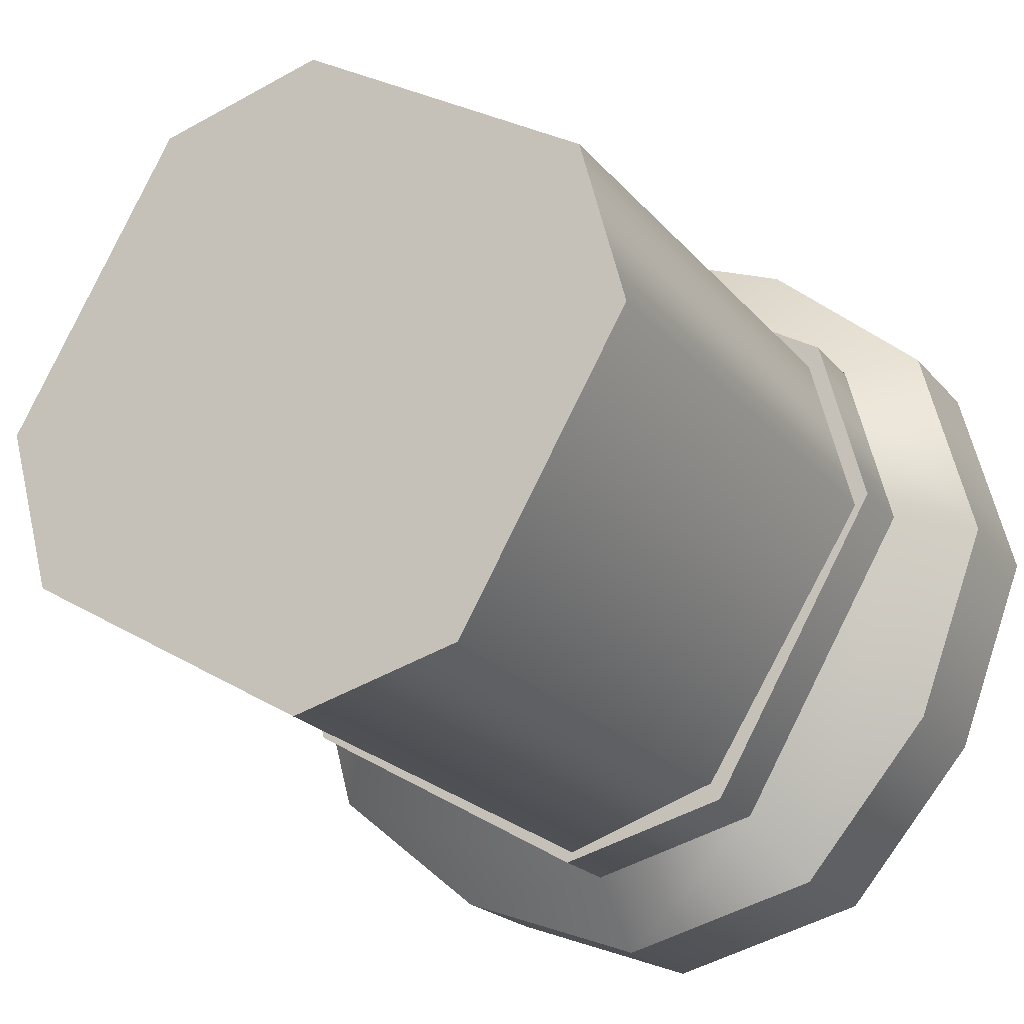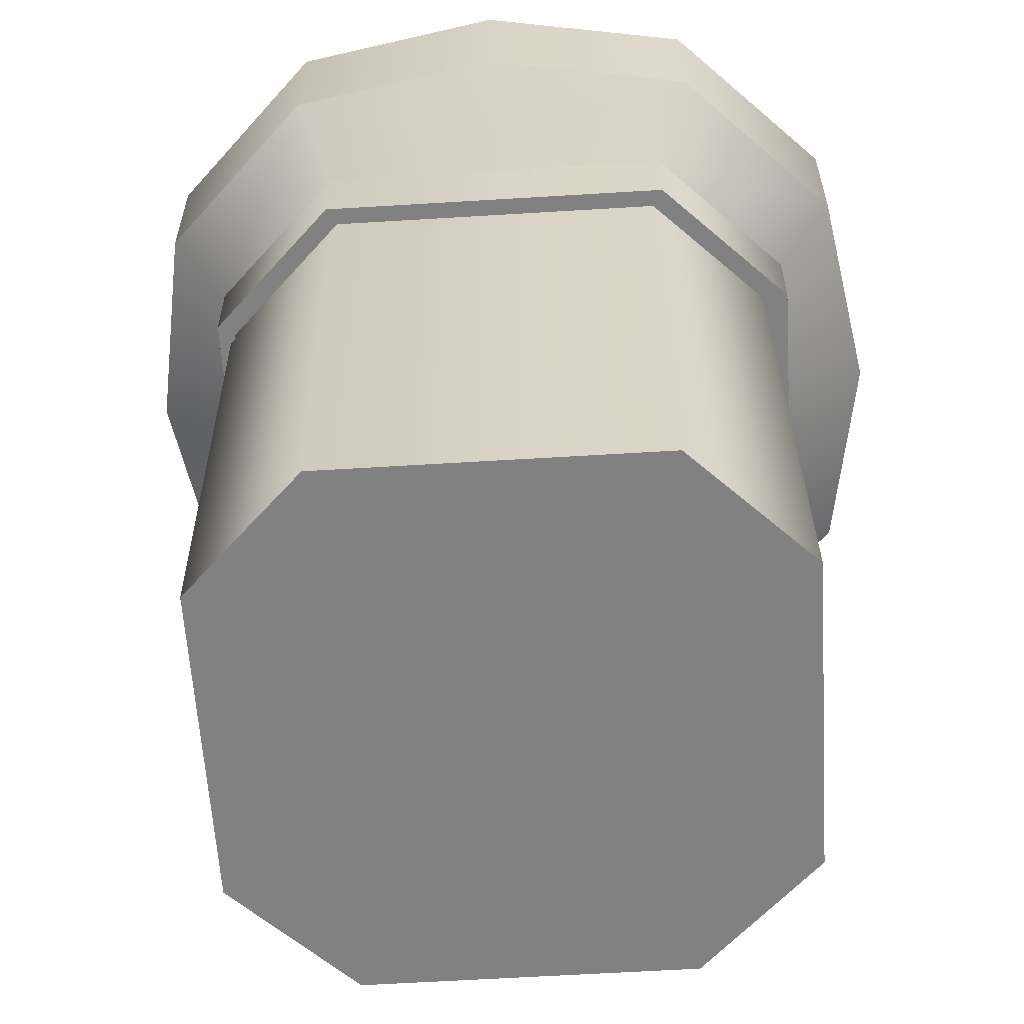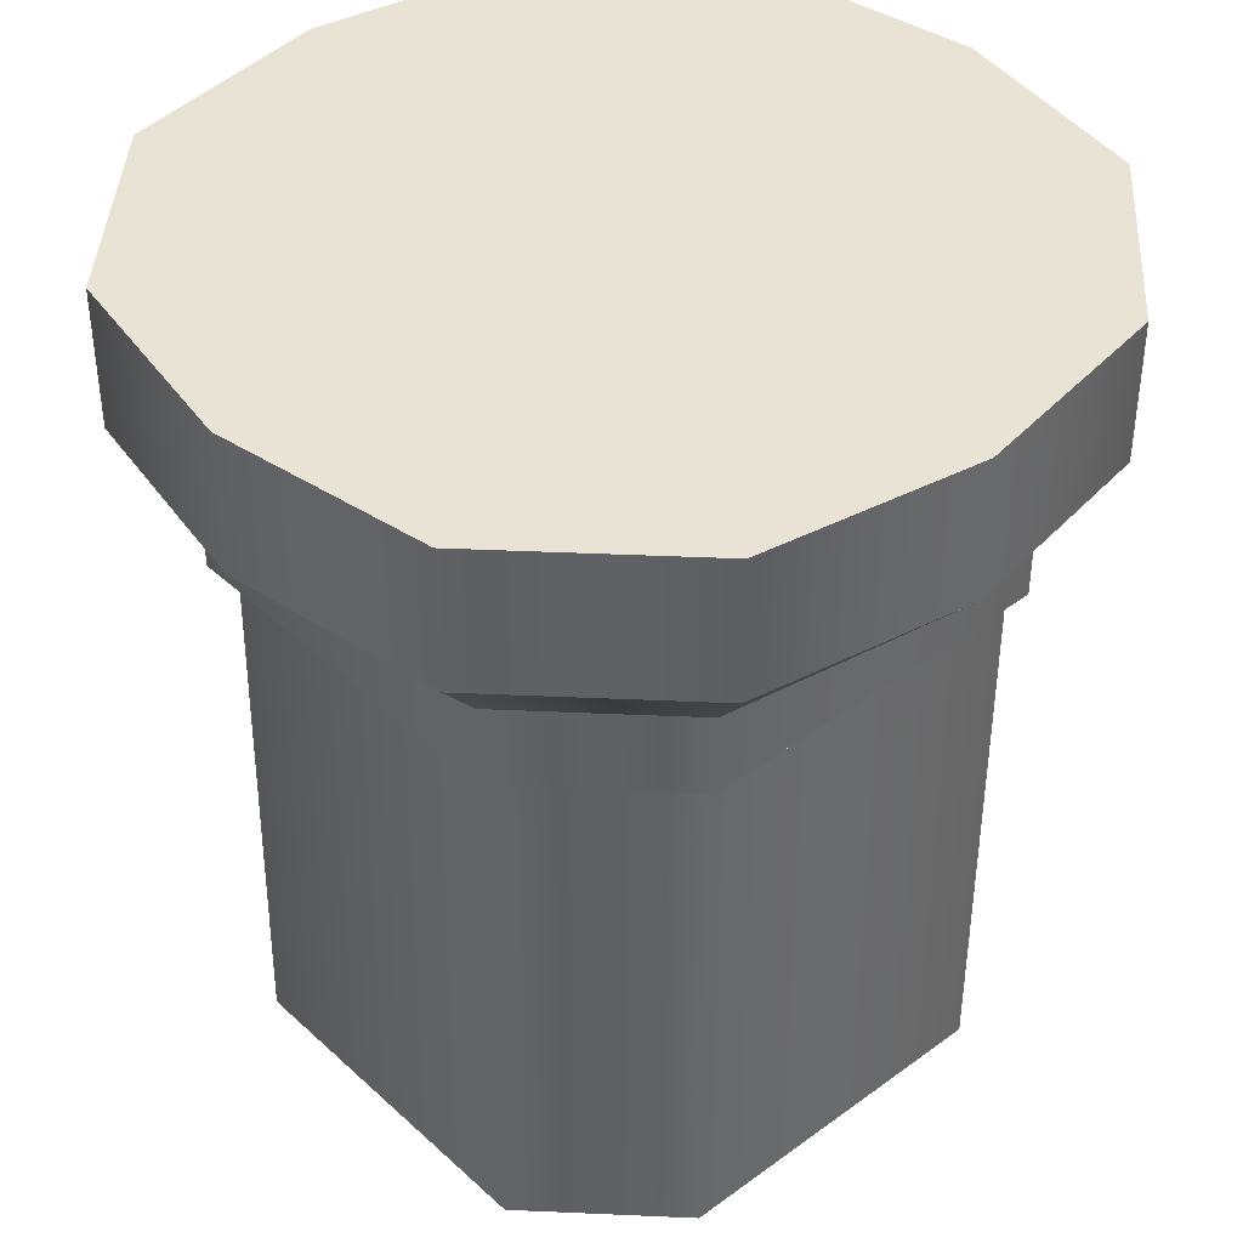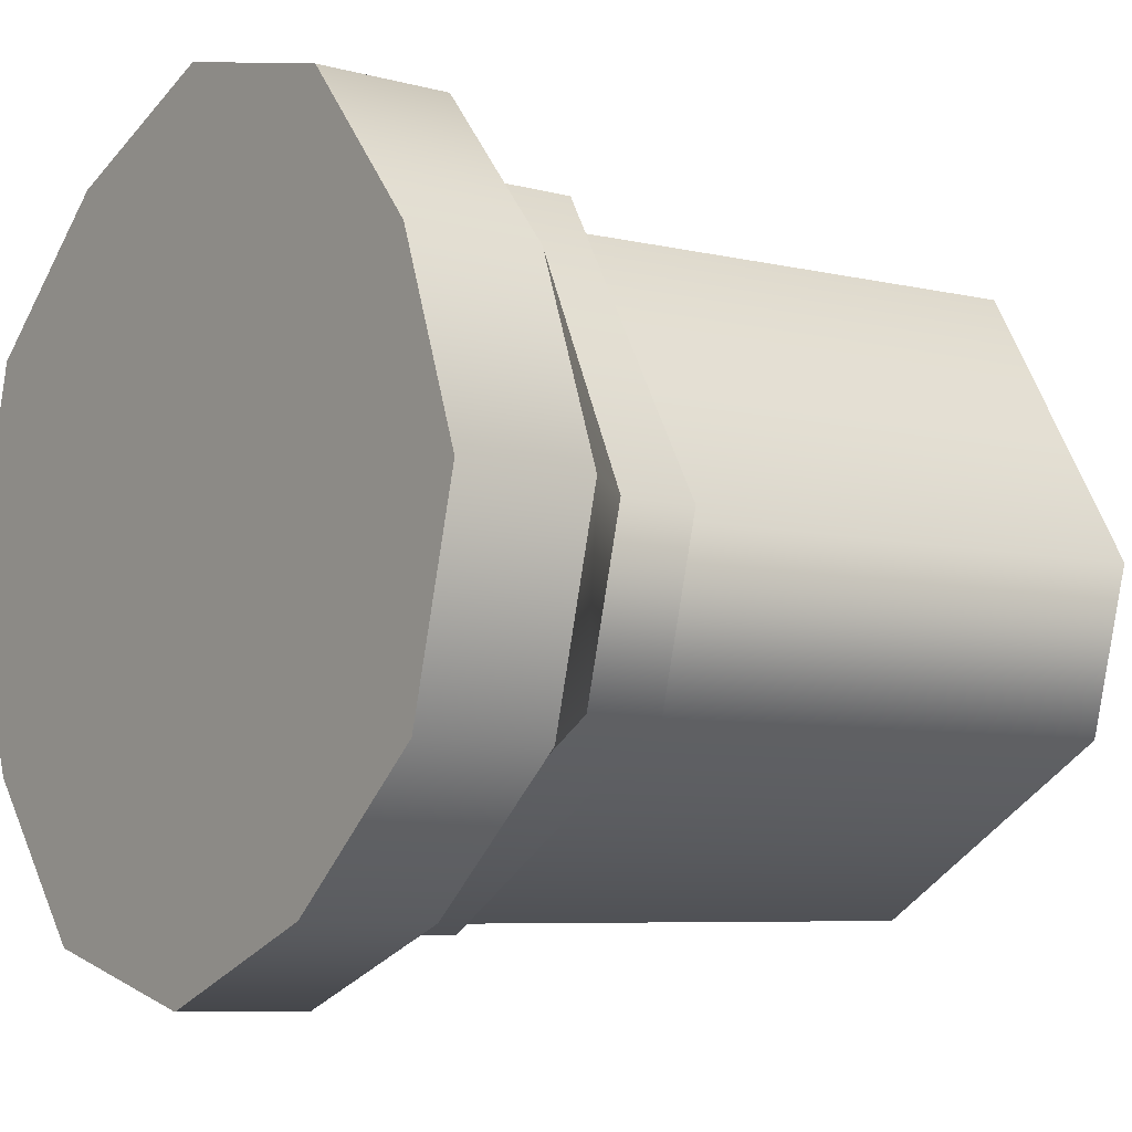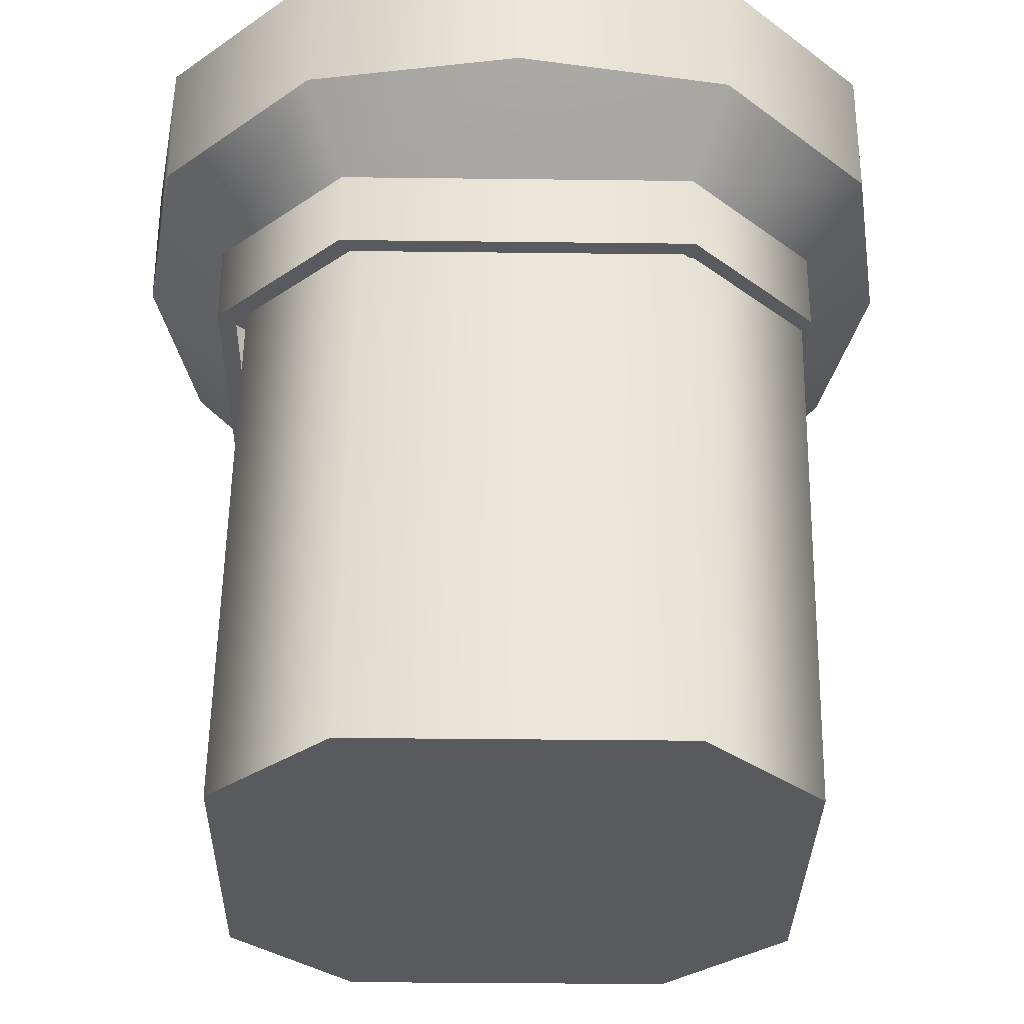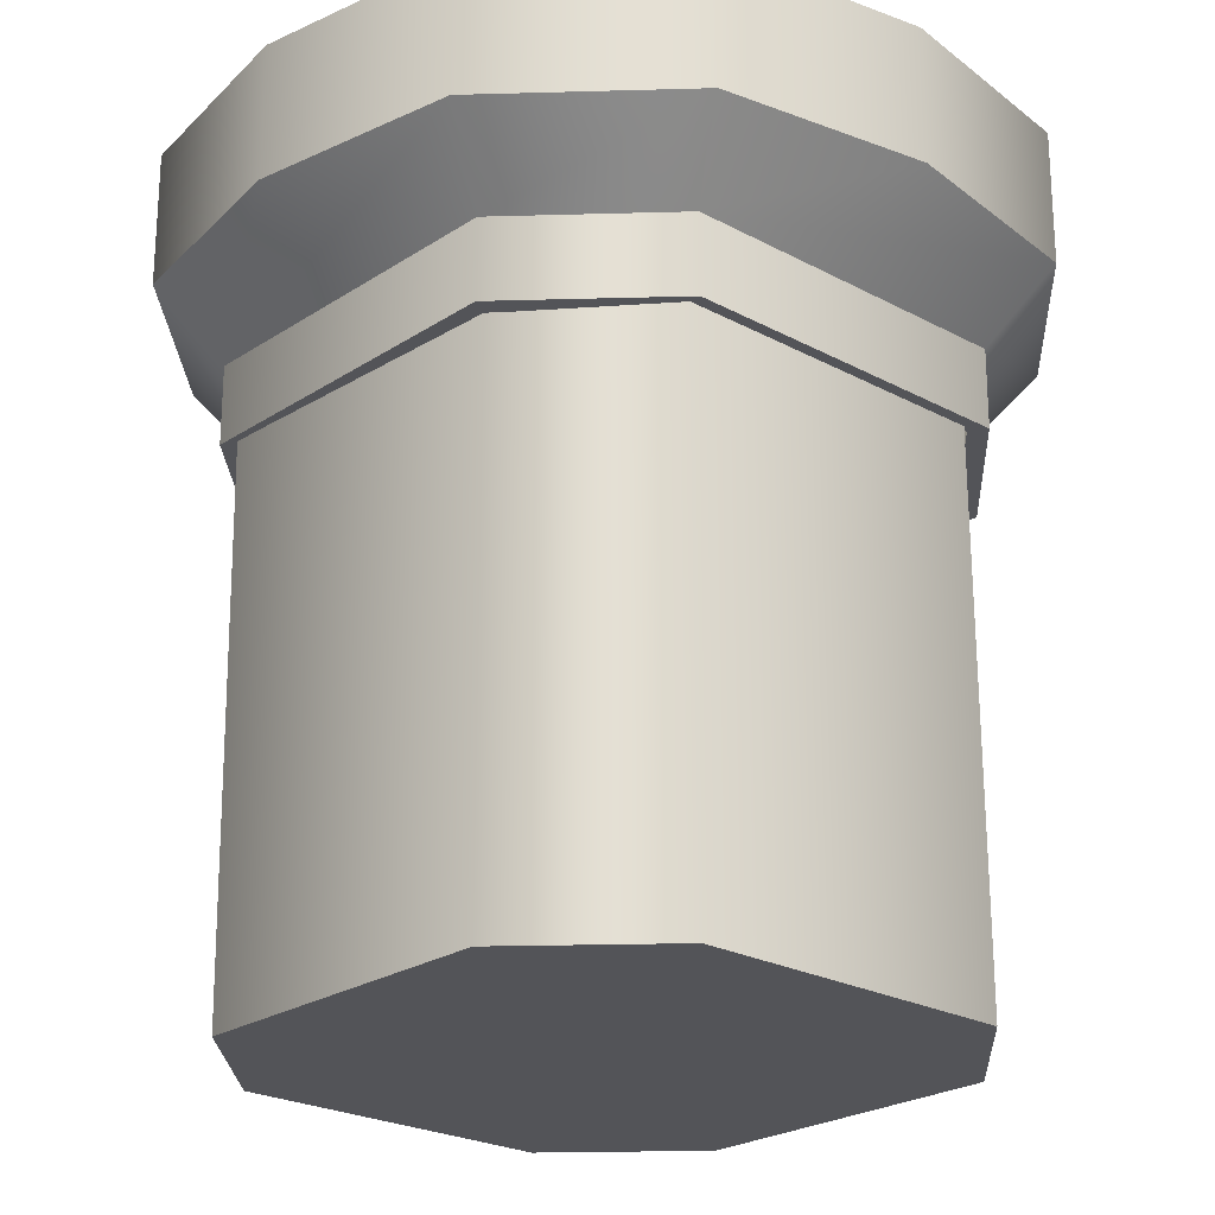
<metadata>
{"format":"obj","ext":"obj","renderer":"f3d","projection":"perspective","resolution":1024,"background":"white","views":[{"elev":-20.7,"azim":27.8,"up":"+Z"},{"elev":-60.4,"azim":-56.4,"up":"+Y"},{"elev":41.0,"azim":-11.9,"up":"+Y"},{"elev":-8.2,"azim":-126.4,"up":"+Z"},{"elev":-31.8,"azim":29.0,"up":"+Y"},{"elev":-23.6,"azim":167.7,"up":"+Y"}]}
</metadata>
<code>
o model_1080
v 0 0.6502 -0.4
v -0.3464 0.6502 -0.2
v -0.3675 0.6502 -0.2122
v 0 0.6502 -0.4244
v 0.2 0.6502 -0.3464
v 0.2122 0.6502 -0.3675
v 0.4 0.6502 -1.9e-05
v 0.4244 0.6502 -2e-05
v 0.3464 0.6502 0.2
v 0.3675 0.6502 0.2122
v 1e-06 0.6502 0.4
v 0.3464 0.6502 0.2
v 0.3675 0.6502 0.2122
v 1e-06 0.6502 0.4244
v -0.2 0.6502 0.3464
v 1e-06 0.6502 0.4
v 1e-06 0.6502 0.4244
v -0.2122 0.6502 0.3675
v -0.4 0.6502 1.9e-05
v -0.2 0.6502 0.3464
v -0.4244 0.6502 2e-05
v 0 0.6502 -0.4244
v -0.3675 0.6502 -0.2122
v -0.3675 0.7455 -0.2122
v 0 0.7455 -0.4244
v 0.2122 0.6502 -0.3675
v 0.2122 0.7455 -0.3675
v 0.4244 0.6502 -2e-05
v 0.4244 0.7455 -2e-05
v 0.3675 0.6502 0.2122
v 0.3675 0.7455 0.2122
v 1e-06 0.6502 0.4244
v 0.3675 0.6502 0.2122
v 0.3675 0.7455 0.2122
v 1e-06 0.7455 0.4244
v -0.2122 0.6502 0.3675
v 1e-06 0.6502 0.4244
v 1e-06 0.7455 0.4244
v -0.2122 0.7455 0.3675
v -0.4244 0.6502 2e-05
v -0.4244 0.7455 2e-05
v 0 0.7455 -0.4244
v -0.3675 0.7455 -0.2122
v -0.4386 0.8367 -0.2532
v -0.2412 0.8367 -0.4178
v -1e-06 0.8367 -0.5064
v 0.2122 0.7455 -0.3675
v 0.2532 0.8367 -0.4386
v 0.4244 0.7455 -2e-05
v 0.4178 0.8367 -0.2412
v 0.5064 0.8367 -2.4e-05
v 0.3675 0.7455 0.2122
v 0.4386 0.8367 0.2532
v 1e-06 0.7455 0.4244
v 0.3675 0.7455 0.2122
v 0.4386 0.8367 0.2532
v 0.2412 0.8367 0.4178
v 1e-06 0.8367 0.5064
v -0.2122 0.7455 0.3675
v 1e-06 0.7455 0.4244
v 1e-06 0.8367 0.5064
v -0.2532 0.8367 0.4386
v -0.4244 0.7455 2e-05
v -0.4178 0.8367 0.2412
v -0.5064 0.8367 2.4e-05
v -1e-06 0.8367 -0.5064
v -0.2412 0.8367 -0.4178
v -0.2412 1 -0.4178
v -1e-06 1 -0.5064
v 0.2532 0.8367 -0.4386
v 0.2532 1 -0.4386
v 0.5064 0.8367 -2.4e-05
v 0.4178 0.8367 -0.2412
v 0.4178 1 -0.2412
v 0.5064 1 -2.4e-05
v 0.4386 0.8367 0.2532
v 0.4386 1 0.2532
v 1e-06 0.8367 0.5064
v 0.2412 0.8367 0.4178
v 0.2412 1 0.4178
v 1e-06 1 0.5064
v -0.2532 0.8367 0.4386
v 1e-06 0.8367 0.5064
v 1e-06 1 0.5064
v -0.2532 1 0.4386
v -0.5064 0.8367 2.4e-05
v -0.4178 0.8367 0.2412
v -0.4178 1 0.2412
v -0.5064 1 2.4e-05
v -0.4386 0.8367 -0.2532
v -0.4386 1 -0.2532
v 0 1 0
v -0.2412 1 -0.4178
v -0.4386 1 -0.2532
v 0.2532 1 -0.4386
v -1e-06 1 -0.5064
v 0.4178 1 -0.2412
v 0.4386 1 0.2532
v 0.5064 1 -2.4e-05
v 1e-06 1 0.5064
v 0.2412 1 0.4178
v -0.2532 1 0.4386
v -0.5064 1 2.4e-05
v -0.4178 1 0.2412
v 0.4386 0.8367 0.2532
v 0.4386 1 0.2532
v -0.3464 0 -0.2
v -0.3389 0.7012 -0.2127
v 0.007465 0.7012 -0.4127
v 1.331e-07 0 -0.4
v 1.331e-07 0 -0.4
v 0.007465 0.7012 -0.4127
v 0.2 0.7012 -0.3464
v 0.2 0 -0.3464
v 0.4075 0.7012 -0.01273
v 0.4 0 -1.918e-05
v 0.4 0 -1.918e-05
v 0.4075 0.7012 -0.01273
v 0.3539 0.7012 0.1873
v 0.3464 0 0.2
v 0.007484 0.7012 0.3873
v 1.916e-05 0 0.4
v 1.916e-05 0 0.4
v 0.007484 0.7012 0.3873
v -0.1925 0.7012 0.3337
v -0.2 0 0.3464
v -0.3925 0.7012 -0.01269
v -0.4 0 1.916e-05
v -0.4 0 1.916e-05
v -0.3925 0.7012 -0.01269
v -0.2 0 0.3464
v -0.4 0 1.916e-05
v -0.3464 0 -0.2
v 1.331e-07 0 -0.4
v 0.2 0 -0.3464
v 0.4 0 -1.918e-05
v 0.3464 0 0.2
v 1.916e-05 0 0.4
g surface_000
f 80 105 106
f 80 79 105
f 78 79 80
f 78 80 81
f 82 83 84
f 82 84 85
f 88 82 85
f 88 87 82
f 86 87 88
f 86 88 89
f 90 86 89
f 90 89 91
f 68 90 91
f 68 67 90
f 66 67 68
f 66 68 69
f 70 66 69
f 70 69 71
f 74 70 71
f 74 73 70
f 72 73 74
f 72 74 75
f 76 72 75
f 76 75 77
f 59 60 61
f 59 61 62
f 63 59 62
f 63 62 64
f 63 64 65
f 43 63 65
f 43 65 44
f 42 43 44
f 42 44 45
f 42 45 46
f 47 42 46
f 47 46 48
f 49 47 48
f 49 48 50
f 49 50 51
f 52 49 51
f 52 51 53
f 54 57 58
f 54 56 57
f 54 55 56
f 36 37 38
f 36 38 39
f 40 36 39
f 40 39 41
f 23 40 41
f 23 41 24
f 22 23 24
f 22 24 25
f 26 22 25
f 26 25 27
f 28 26 27
f 28 27 29
f 30 28 29
f 30 29 31
f 32 34 35
f 32 33 34
f 19 20 18
f 19 18 21
f 2 19 21
f 2 21 3
f 1 2 3
f 1 3 4
f 5 1 4
f 5 4 6
f 7 5 6
f 7 6 8
f 9 7 8
f 9 8 10
f 15 17 18
f 15 16 17
f 11 13 14
f 11 12 13
f 99 97 92
f 92 97 95
f 95 96 92
f 96 93 92
f 92 93 94
f 94 103 92
f 103 104 92
f 92 104 102
f 102 100 92
f 100 101 92
f 92 101 98
f 98 99 92
f 131 137 138
f 131 136 137
f 131 135 136
f 131 134 135
f 131 133 134
f 131 132 133
f 107 129 130
f 107 130 108
f 107 108 109
f 107 109 110
f 126 127 128
f 126 125 127
f 123 125 126
f 123 124 125
f 120 121 122
f 120 119 121
f 117 119 120
f 117 118 119
f 114 115 116
f 114 113 115
f 111 113 114
f 111 112 113

</code>
